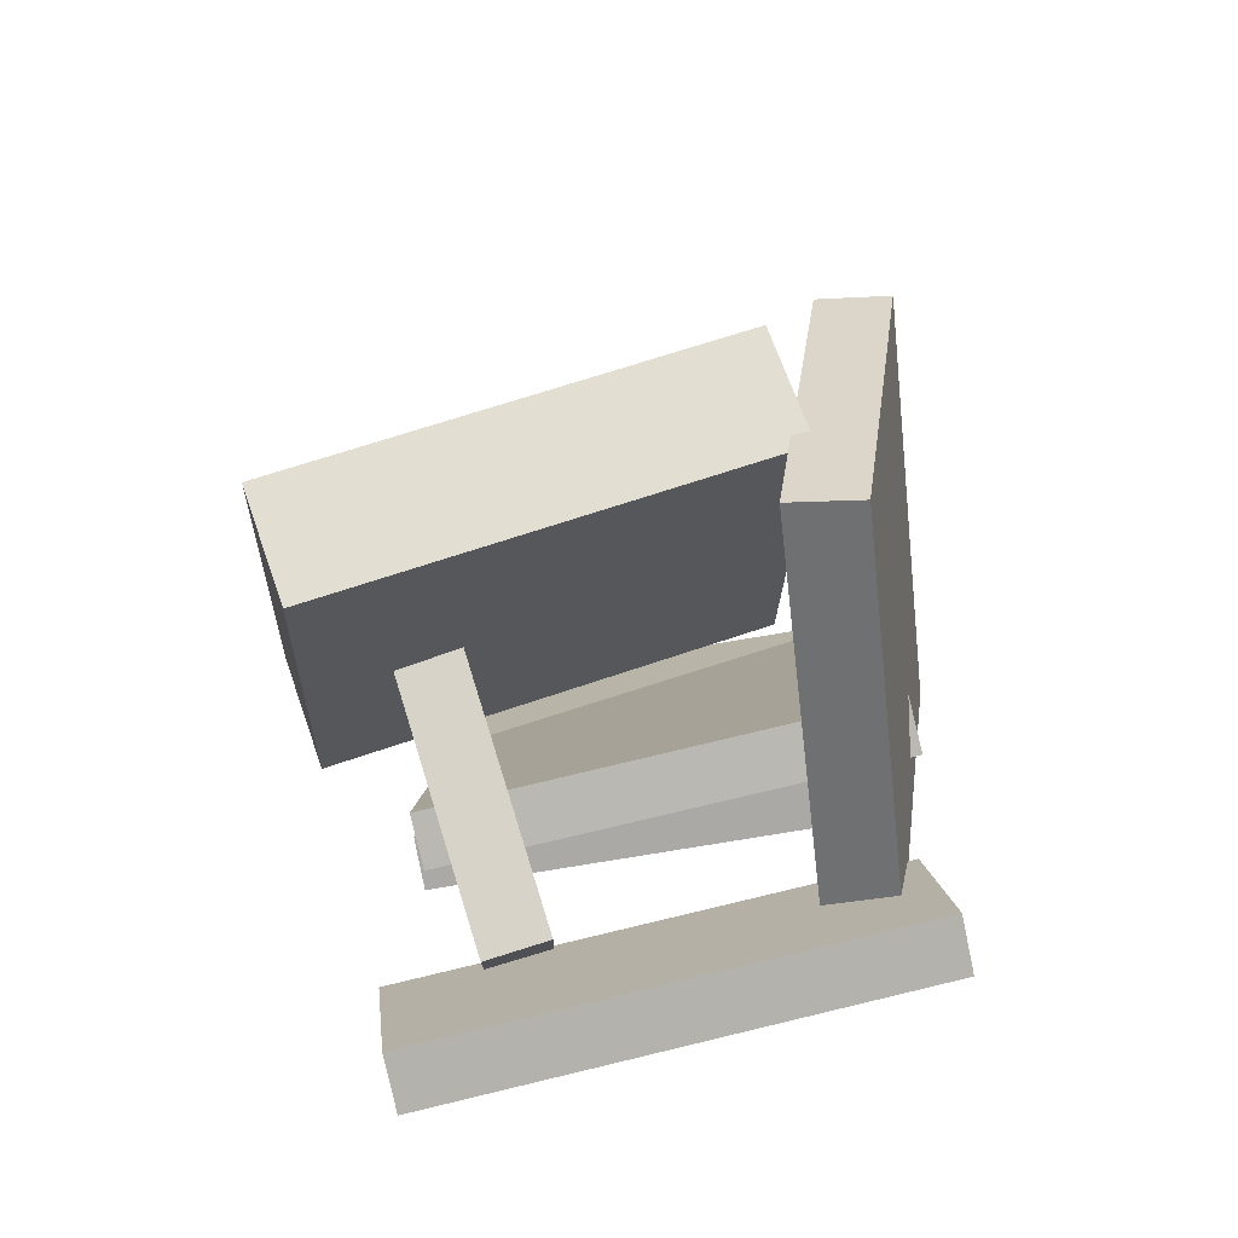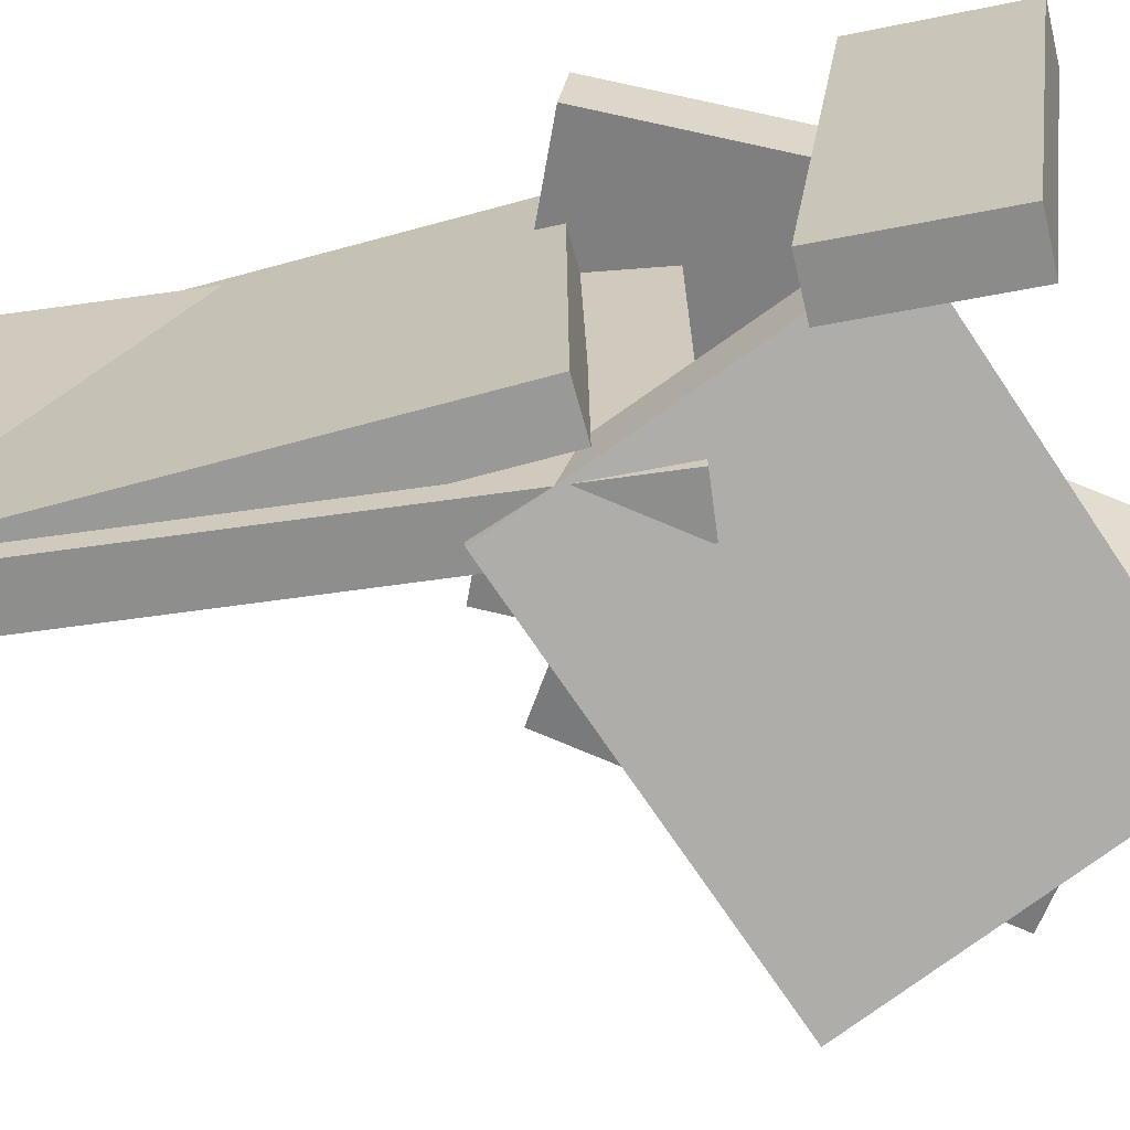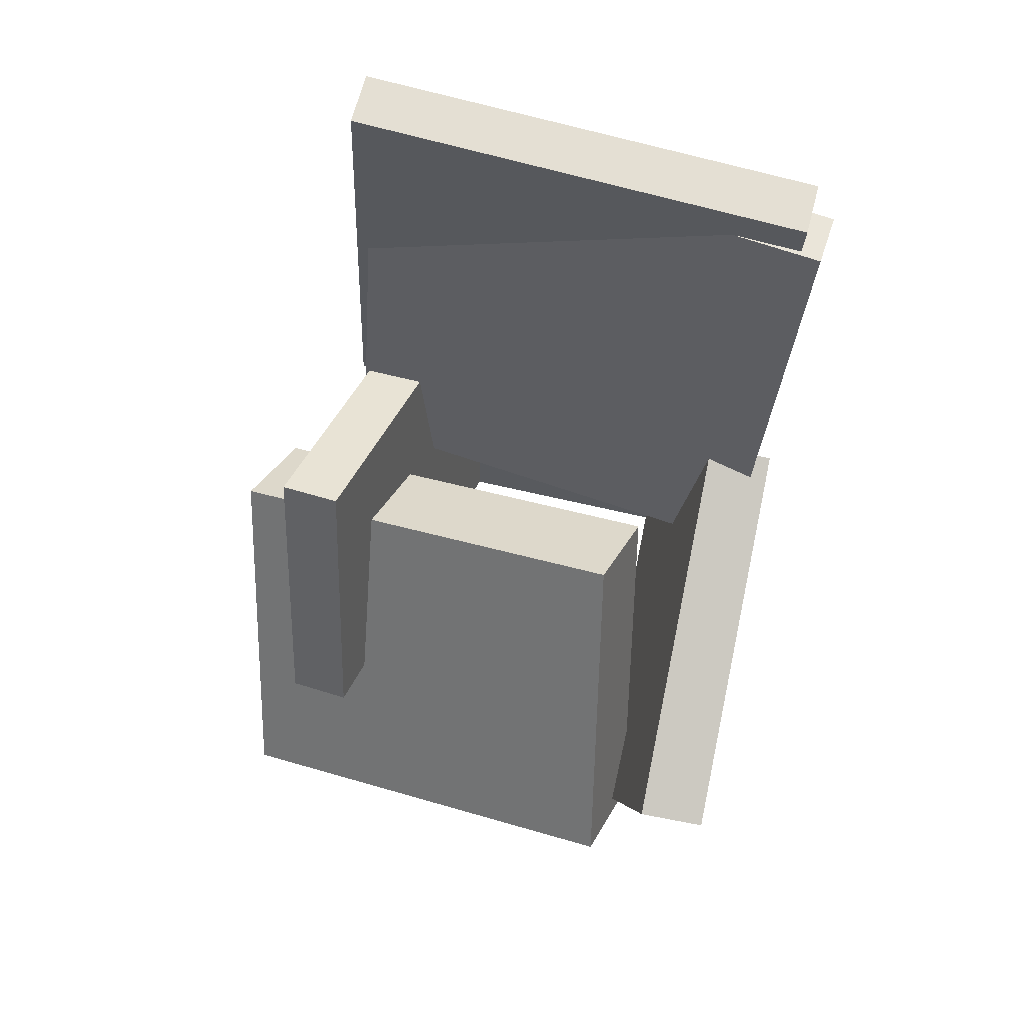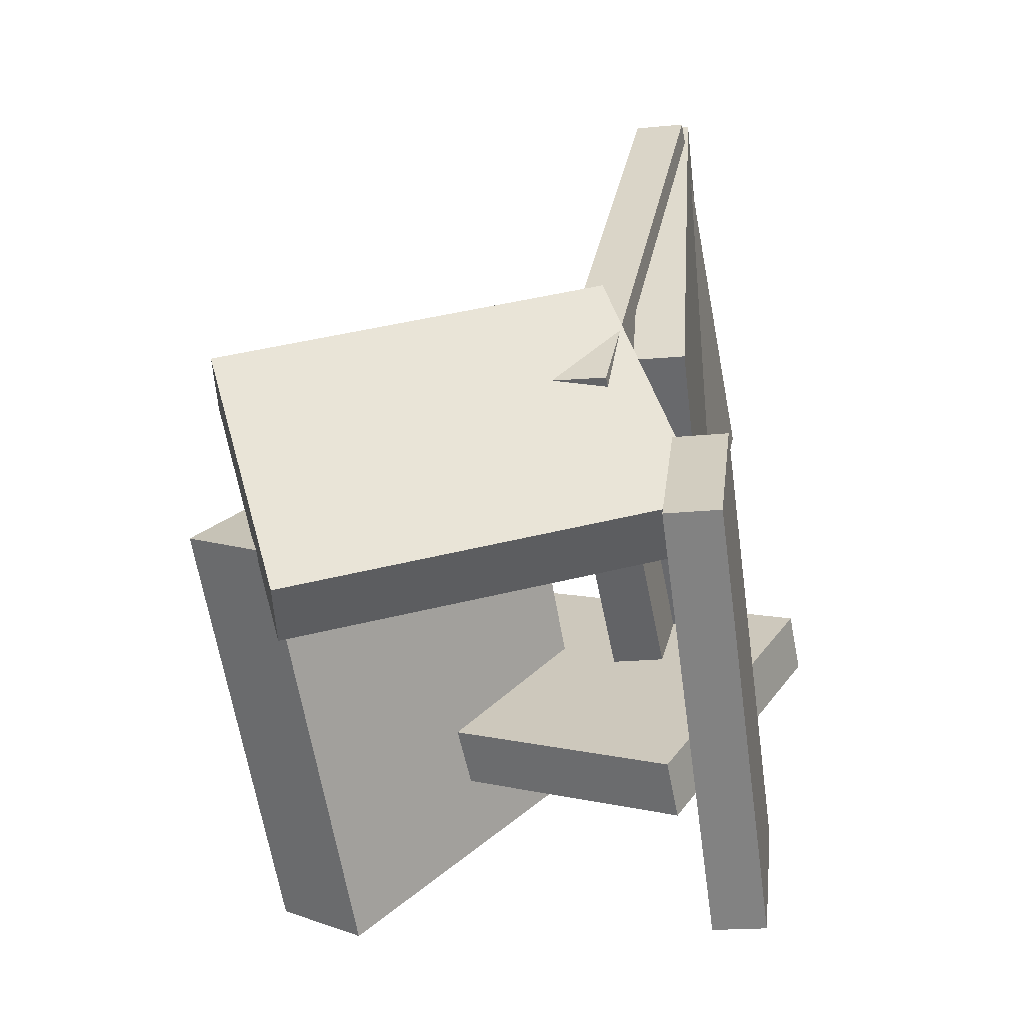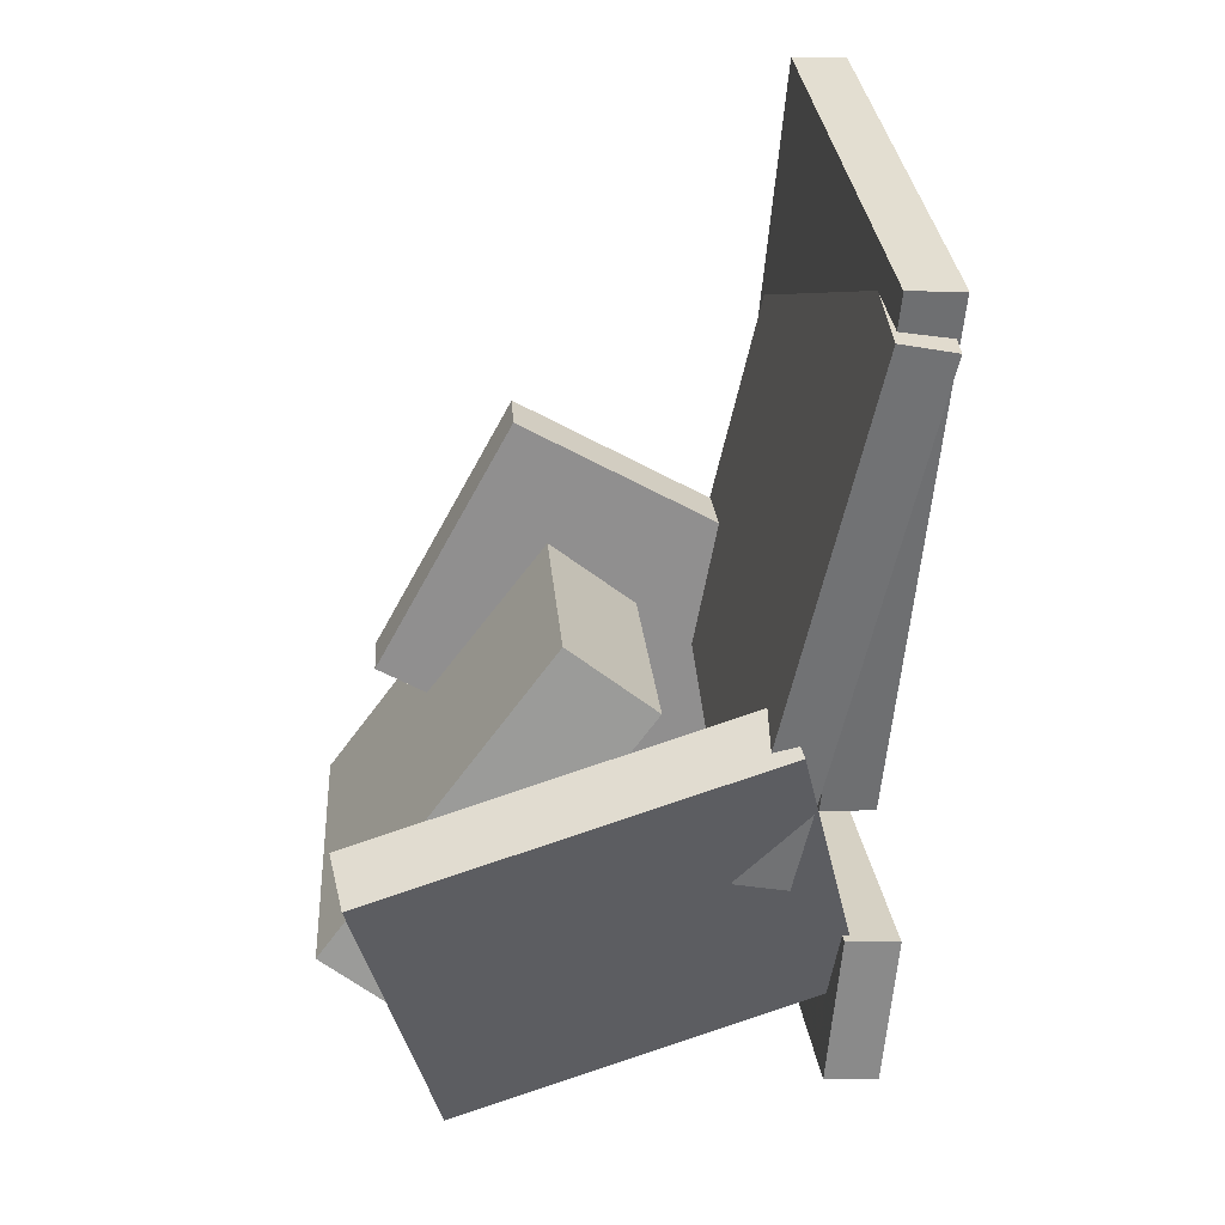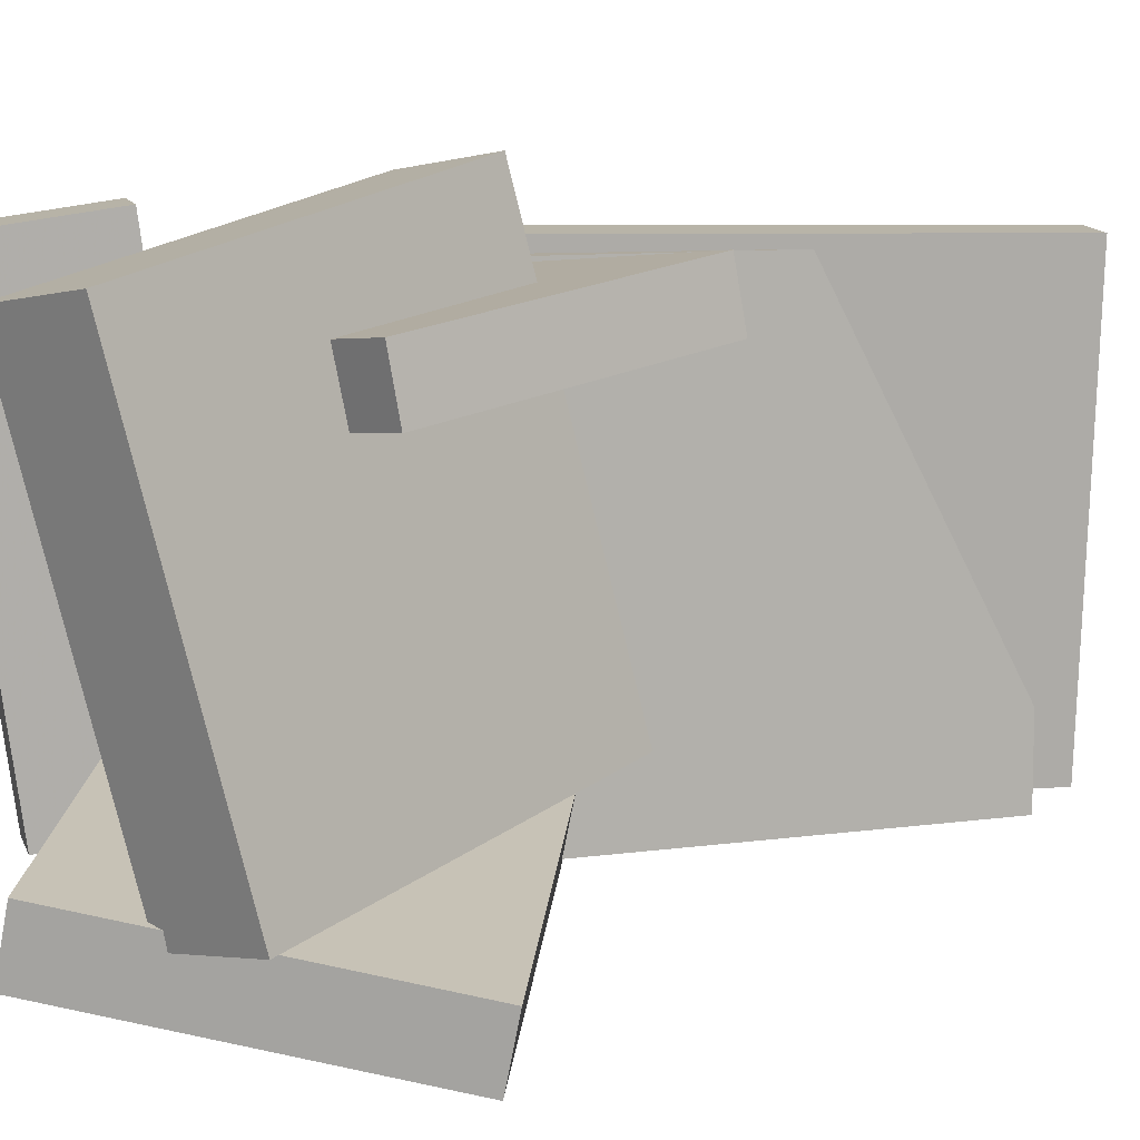
<metadata>
{"format":"obj","ext":"obj","renderer":"f3d","projection":"perspective","resolution":1024,"background":"white","views":[{"elev":-71.7,"azim":102.9,"up":"+Y"},{"elev":-66.0,"azim":-70.5,"up":"+Z"},{"elev":71.2,"azim":107.2,"up":"+Y"},{"elev":-55.1,"azim":-170.3,"up":"+Y"},{"elev":34.5,"azim":174.6,"up":"+Y"},{"elev":10.5,"azim":80.4,"up":"+Z"}]}
</metadata>
<code>
v -0.1233 -0.2723 -0.1849
v -0.1659 -0.2768 -0.1842
v -0.1359 -0.1508 -0.1684
v -0.1785 -0.1553 -0.1677
v -0.1122 -0.3214 0.1846
v -0.1548 -0.3259 0.1853
v -0.1248 -0.1999 0.2011
v -0.1674 -0.2044 0.2018
f 1.0 7.0 5.0
f 1.0 3.0 7.0
f 1.0 4.0 3.0
f 1.0 2.0 4.0
f 3.0 8.0 7.0
f 3.0 4.0 8.0
f 5.0 7.0 8.0
f 5.0 8.0 6.0
f 1.0 5.0 6.0
f 1.0 6.0 2.0
f 2.0 6.0 8.0
f 2.0 8.0 4.0
v -0.1788 0.3443 -0.1919
v -0.1874 0.3461 0.1678
v -0.1371 0.353 -0.1909
v -0.1457 0.3548 0.1688
v -0.09038 -0.08232 -0.1876
v -0.09892 -0.0805 0.1721
v -0.04871 -0.07367 -0.1867
v -0.05725 -0.07186 0.173
f 9.0 15.0 13.0
f 9.0 11.0 15.0
f 9.0 12.0 11.0
f 9.0 10.0 12.0
f 11.0 16.0 15.0
f 11.0 12.0 16.0
f 13.0 15.0 16.0
f 13.0 16.0 14.0
f 9.0 13.0 14.0
f 9.0 14.0 10.0
f 10.0 14.0 16.0
f 10.0 16.0 12.0
v -0.007584 0.01741 -0.1053
v -0.01414 -0.06333 0.2264
v 0.06096 0.07017 -0.09114
v 0.0544 -0.01056 0.2406
v 0.1786 -0.2105 -0.1571
v 0.1721 -0.2913 0.1747
v 0.2472 -0.1578 -0.1429
v 0.2406 -0.2385 0.1889
f 17.0 23.0 21.0
f 17.0 19.0 23.0
f 17.0 20.0 19.0
f 17.0 18.0 20.0
f 19.0 24.0 23.0
f 19.0 20.0 24.0
f 21.0 23.0 24.0
f 21.0 24.0 22.0
f 17.0 21.0 22.0
f 17.0 22.0 18.0
f 18.0 22.0 24.0
f 18.0 24.0 20.0
v -0.2115 -0.04521 0.1039
v -0.09544 -0.2463 0.07362
v -0.2129 -0.05325 0.1518
v -0.09688 -0.2544 0.1215
v 0.07992 0.1175 0.1401
v 0.196 -0.08361 0.1098
v 0.07848 0.1095 0.188
v 0.1945 -0.09166 0.1577
f 25.0 31.0 29.0
f 25.0 27.0 31.0
f 25.0 28.0 27.0
f 25.0 26.0 28.0
f 27.0 32.0 31.0
f 27.0 28.0 32.0
f 29.0 31.0 32.0
f 29.0 32.0 30.0
f 25.0 29.0 30.0
f 25.0 30.0 26.0
f 26.0 30.0 32.0
f 26.0 32.0 28.0
v -0.1475 -0.2019 -0.09555
v -0.08628 0.05293 -0.1472
v -0.1551 -0.2106 -0.148
v -0.0939 0.04415 -0.1996
v 0.1681 -0.2842 -0.1277
v 0.2294 -0.0294 -0.1793
v 0.1605 -0.293 -0.1801
v 0.2217 -0.03819 -0.2317
f 33.0 39.0 37.0
f 33.0 35.0 39.0
f 33.0 36.0 35.0
f 33.0 34.0 36.0
f 35.0 40.0 39.0
f 35.0 36.0 40.0
f 37.0 39.0 40.0
f 37.0 40.0 38.0
f 33.0 37.0 38.0
f 33.0 38.0 34.0
f 34.0 38.0 40.0
f 34.0 40.0 36.0
v -0.1846 0.3771 -0.1735
v -0.1691 0.3849 0.178
v -0.1433 0.3803 -0.1754
v -0.1279 0.3881 0.1761
v -0.1529 -0.03154 -0.1658
v -0.1375 -0.02373 0.1857
v -0.1117 -0.02838 -0.1677
v -0.0962 -0.02057 0.1838
f 41.0 47.0 45.0
f 41.0 43.0 47.0
f 41.0 44.0 43.0
f 41.0 42.0 44.0
f 43.0 48.0 47.0
f 43.0 44.0 48.0
f 45.0 47.0 48.0
f 45.0 48.0 46.0
f 41.0 45.0 46.0
f 41.0 46.0 42.0
f 42.0 46.0 48.0
f 42.0 48.0 44.0

</code>
